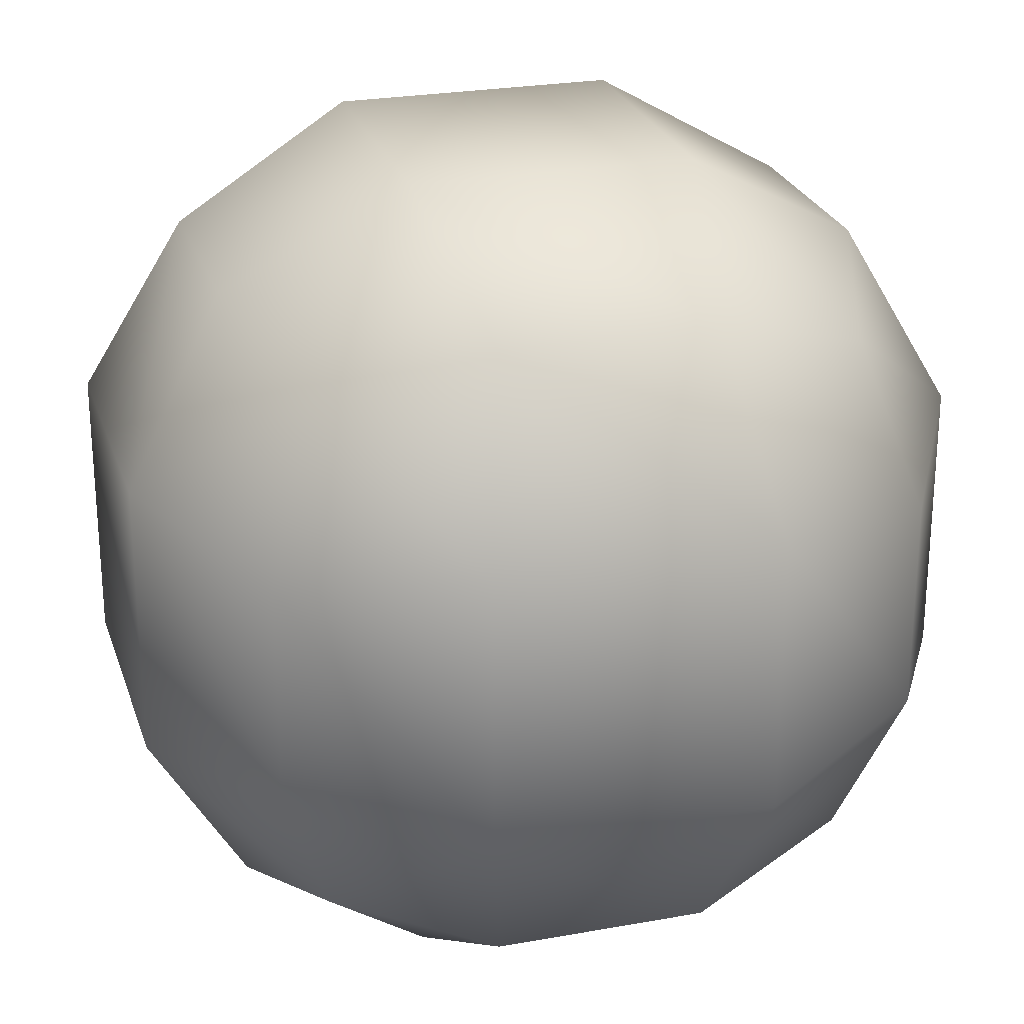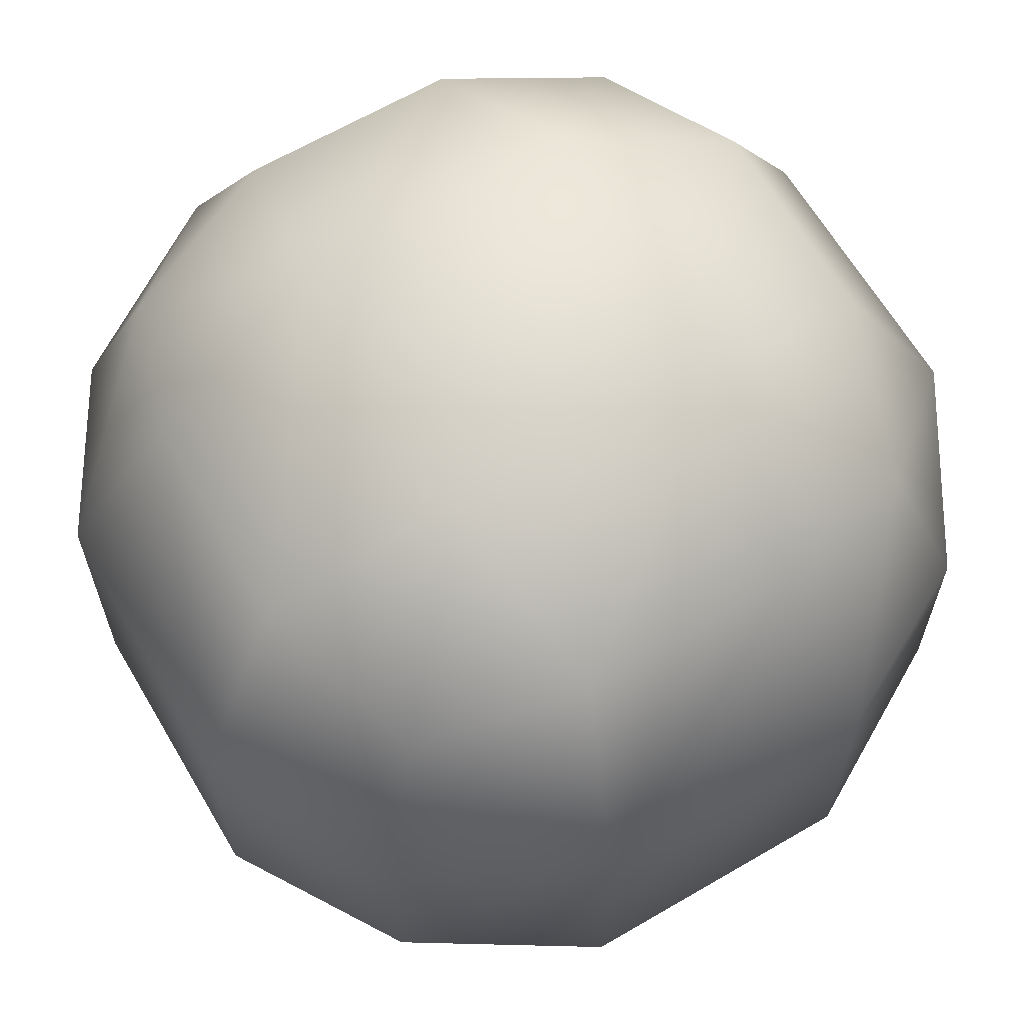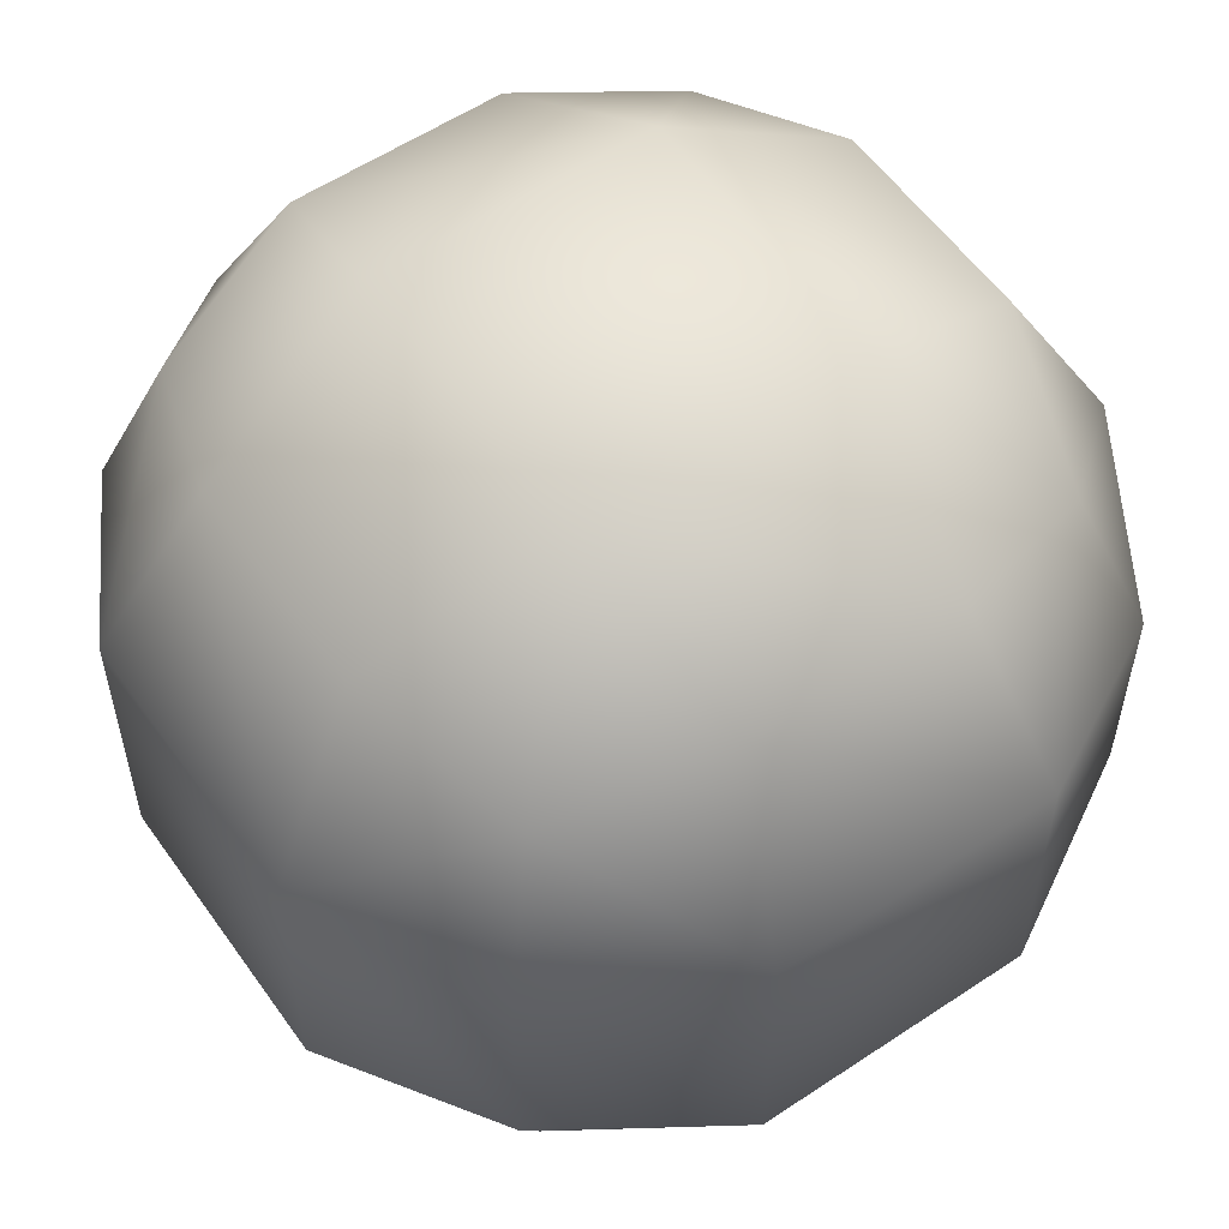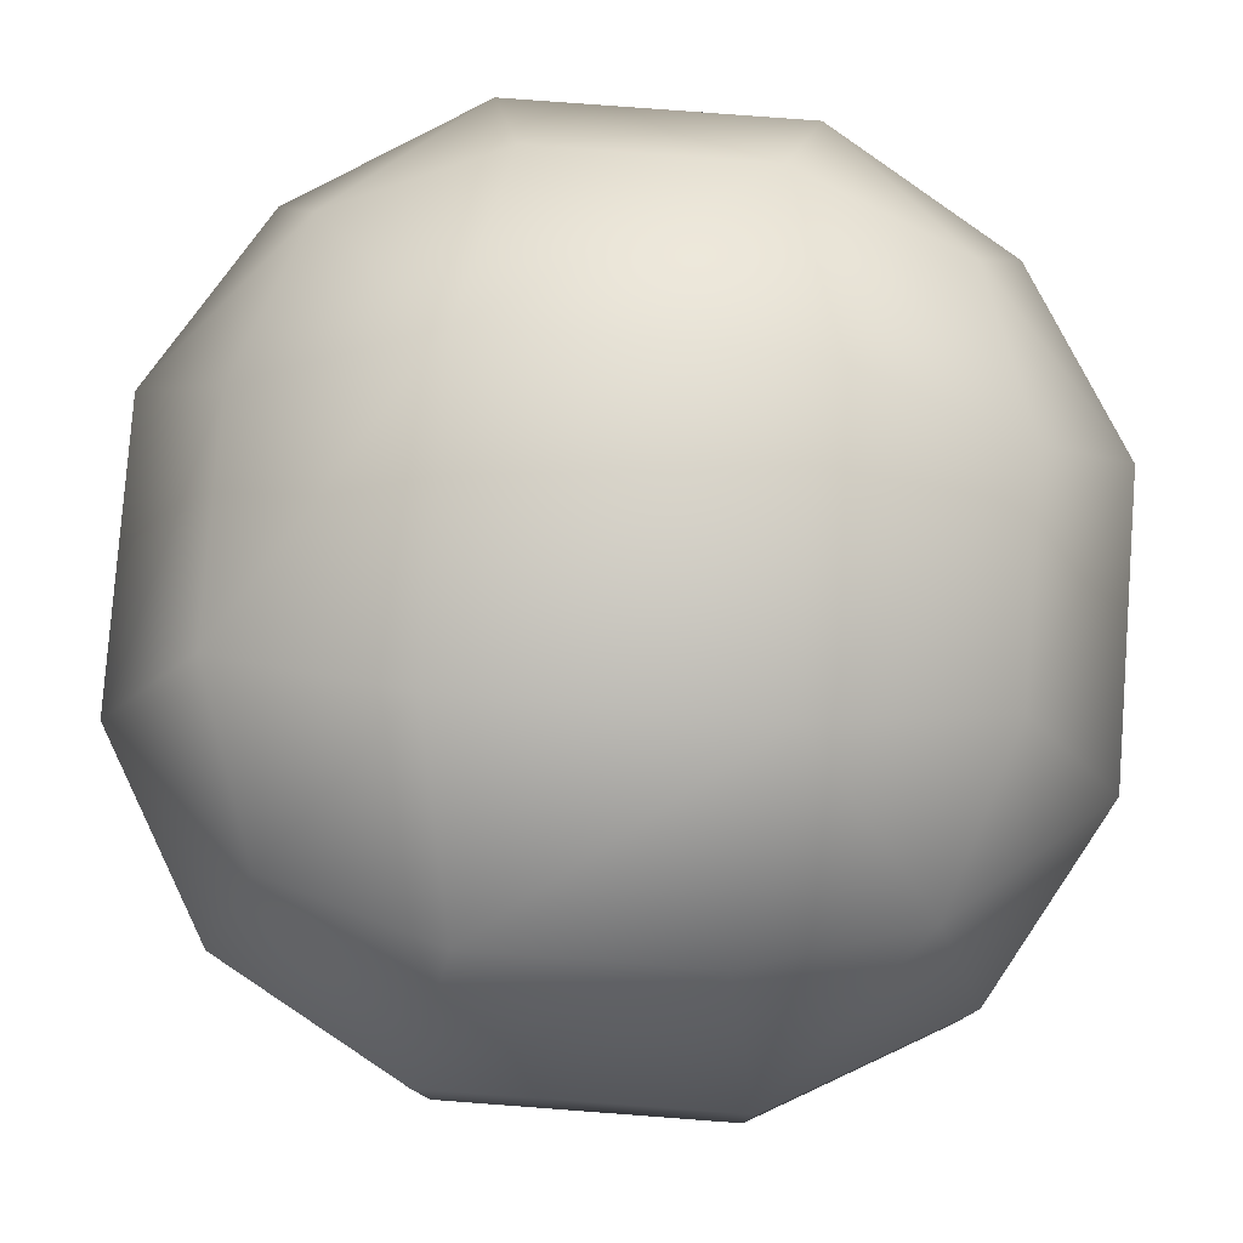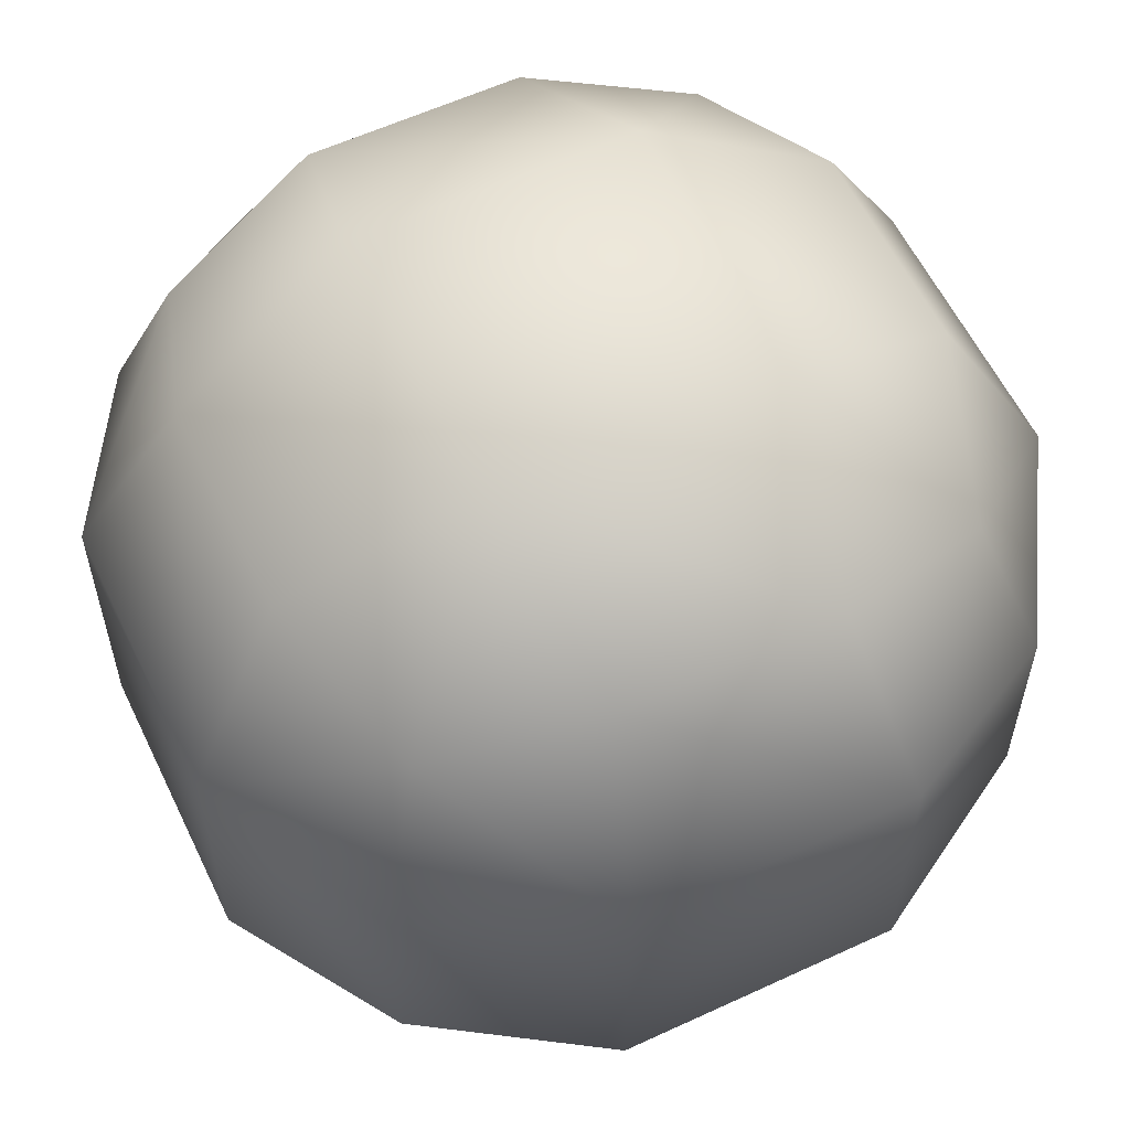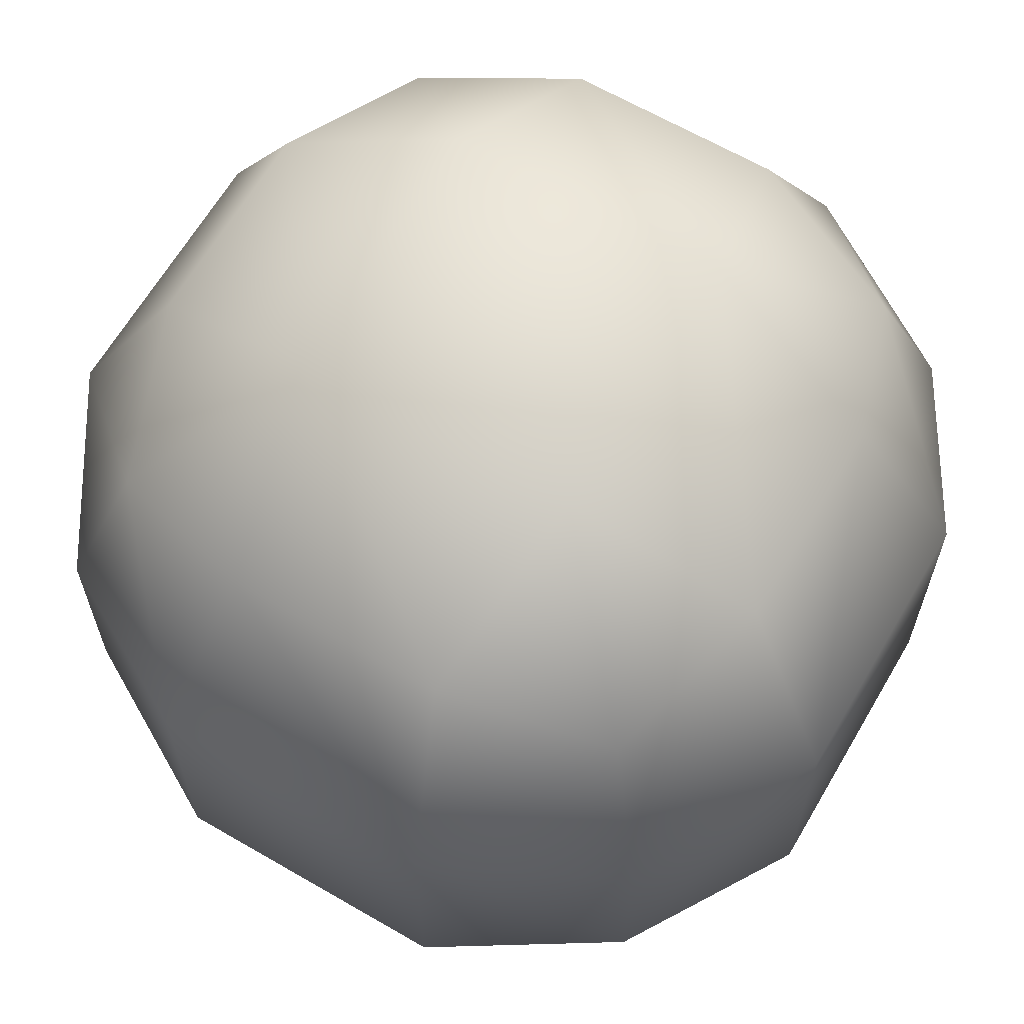
<metadata>
{"format":"obj","ext":"obj","renderer":"f3d","projection":"perspective","resolution":1024,"background":"white","views":[{"elev":25.4,"azim":-16.3,"up":"+Y"},{"elev":64.5,"azim":-120.5,"up":"+Z"},{"elev":56.7,"azim":145.1,"up":"+Y"},{"elev":79.7,"azim":94.3,"up":"+Z"},{"elev":58.7,"azim":154.4,"up":"+Y"},{"elev":64.6,"azim":30.3,"up":"+Z"}]}
</metadata>
<code>
v 0.01727 0.01727 0.01727
v 0.006862 0.02058 0.02058
v -0.006862 0.02058 0.02058
v 0.02058 0.006862 0.02058
v 0.009018 0.009018 0.02705
v -0.009018 0.009018 0.02705
v 0.02058 -0.006862 0.02058
v 0.009018 -0.009018 0.02705
v -0.009018 -0.009018 0.02705
v 0.01727 -0.01727 0.01727
v 0.006862 -0.02058 0.02058
v -0.006862 -0.02058 0.02058
v -0.01727 0.01727 0.01727
v -0.02058 0.02058 0.006862
v -0.02058 0.02058 -0.006862
v -0.02058 0.006862 0.02058
v -0.02705 0.009018 0.009018
v -0.02705 0.009018 -0.009018
v -0.02058 -0.006862 0.02058
v -0.02705 -0.009018 0.009018
v -0.02705 -0.009018 -0.009018
v -0.01727 -0.01727 0.01727
v -0.02058 -0.02058 0.006862
v -0.02058 -0.02058 -0.006862
v -0.01727 0.01727 -0.01727
v -0.006862 0.02058 -0.02058
v 0.006862 0.02058 -0.02058
v -0.02058 0.006862 -0.02058
v -0.009018 0.009018 -0.02705
v 0.009018 0.009018 -0.02705
v -0.02058 -0.006862 -0.02058
v -0.009018 -0.009018 -0.02705
v 0.009018 -0.009018 -0.02705
v -0.01727 -0.01727 -0.01727
v -0.006862 -0.02058 -0.02058
v 0.006862 -0.02058 -0.02058
v 0.01727 0.01727 -0.01727
v 0.02058 0.02058 -0.006862
v 0.02058 0.02058 0.006862
v 0.02058 0.006862 -0.02058
v 0.02705 0.009018 -0.009018
v 0.02705 0.009018 0.009018
v 0.02058 -0.006862 -0.02058
v 0.02705 -0.009018 -0.009018
v 0.02705 -0.009018 0.009018
v 0.01727 -0.01727 -0.01727
v 0.02058 -0.02058 -0.006862
v 0.02058 -0.02058 0.006862
v 0.009018 0.02705 -0.009018
v -0.009018 0.02705 -0.009018
v 0.009018 0.02705 0.009018
v -0.009018 0.02705 0.009018
v 0.009018 -0.02705 -0.009018
v -0.009018 -0.02705 -0.009018
v 0.009018 -0.02705 0.009018
v -0.009018 -0.02705 0.009018
f 1 2 5
f 1 5 4
f 3 6 5
f 3 5 2
f 13 16 6
f 13 6 3
f 5 8 7
f 5 7 4
f 6 9 8
f 6 8 5
f 16 19 9
f 16 9 6
f 8 11 10
f 8 10 7
f 9 12 11
f 9 11 8
f 9 19 22
f 9 22 12
f 13 14 17
f 13 17 16
f 15 18 17
f 15 17 14
f 25 28 18
f 25 18 15
f 17 20 19
f 17 19 16
f 18 21 20
f 18 20 17
f 28 31 21
f 28 21 18
f 20 23 22
f 20 22 19
f 21 24 23
f 21 23 20
f 21 31 34
f 21 34 24
f 25 26 29
f 25 29 28
f 27 30 29
f 27 29 26
f 37 40 30
f 37 30 27
f 29 32 31
f 29 31 28
f 30 33 32
f 30 32 29
f 40 43 33
f 40 33 30
f 32 35 34
f 32 34 31
f 33 36 35
f 33 35 32
f 33 43 46
f 33 46 36
f 37 38 41
f 37 41 40
f 39 42 41
f 39 41 38
f 1 4 42
f 1 42 39
f 41 44 43
f 41 43 40
f 42 45 44
f 42 44 41
f 4 7 45
f 4 45 42
f 44 47 46
f 44 46 43
f 45 48 47
f 45 47 44
f 45 7 10
f 45 10 48
f 37 27 49
f 37 49 38
f 26 50 49
f 26 49 27
f 25 15 50
f 25 50 26
f 49 51 39
f 49 39 38
f 50 52 51
f 50 51 49
f 15 14 52
f 15 52 50
f 51 2 1
f 51 1 39
f 52 3 2
f 52 2 51
f 52 14 13
f 52 13 3
f 53 36 46
f 53 46 47
f 54 35 36
f 54 36 53
f 54 24 34
f 54 34 35
f 55 53 47
f 55 47 48
f 56 54 53
f 56 53 55
f 23 24 54
f 23 54 56
f 10 11 55
f 10 55 48
f 12 56 55
f 12 55 11
f 22 23 56
f 22 56 12

</code>
